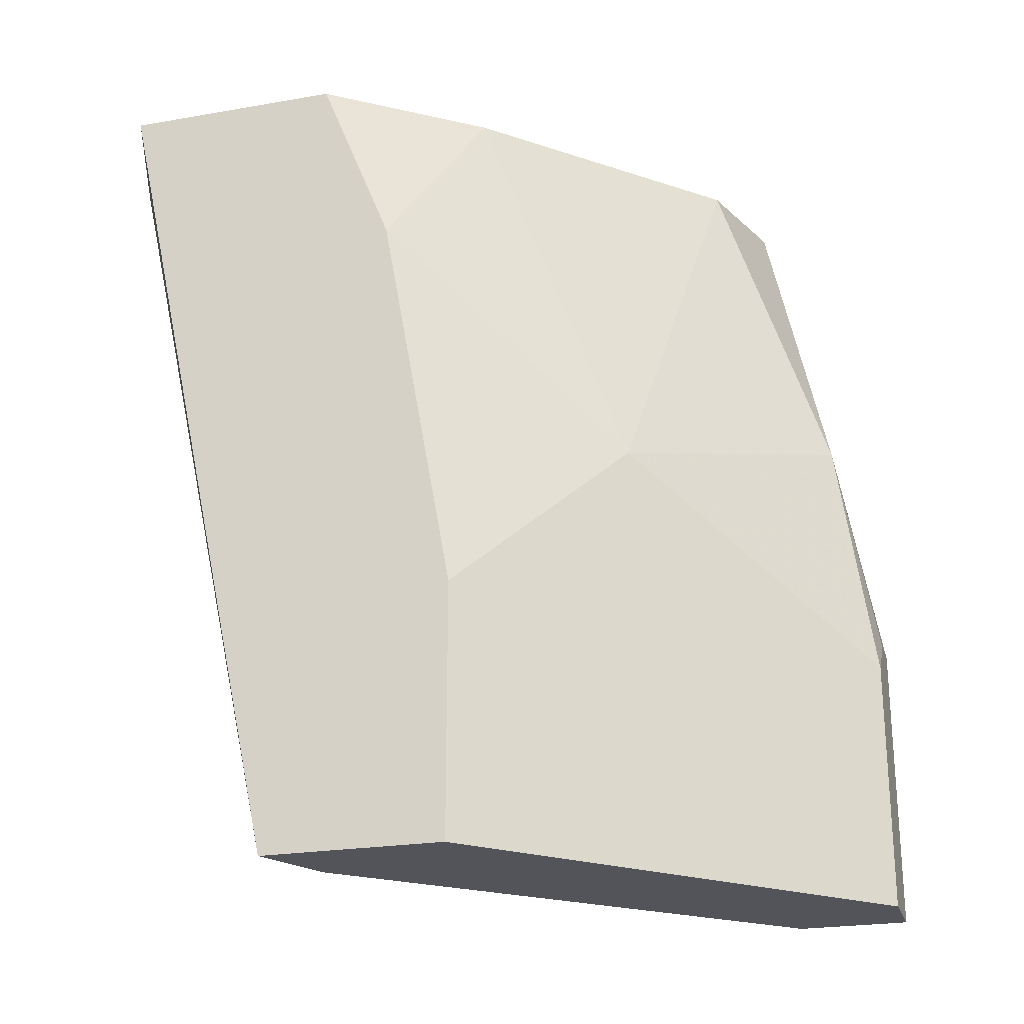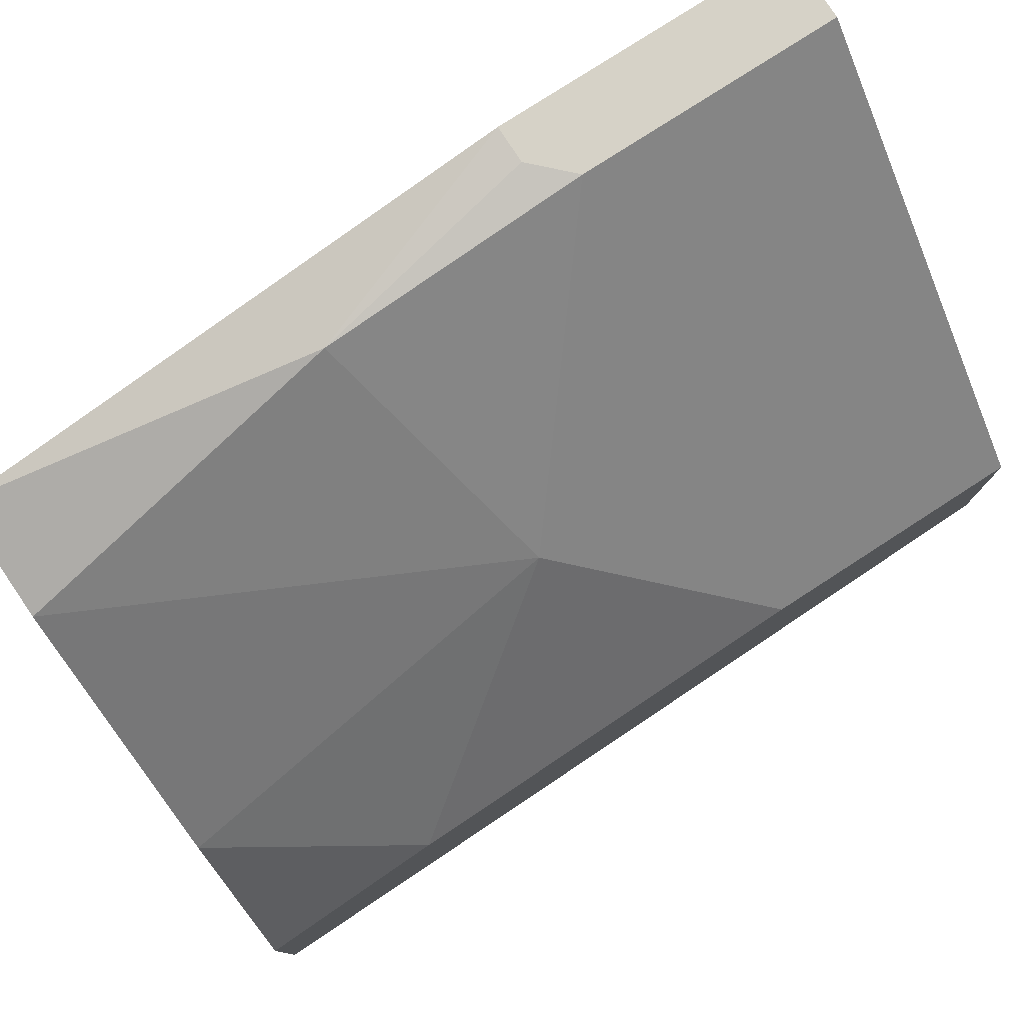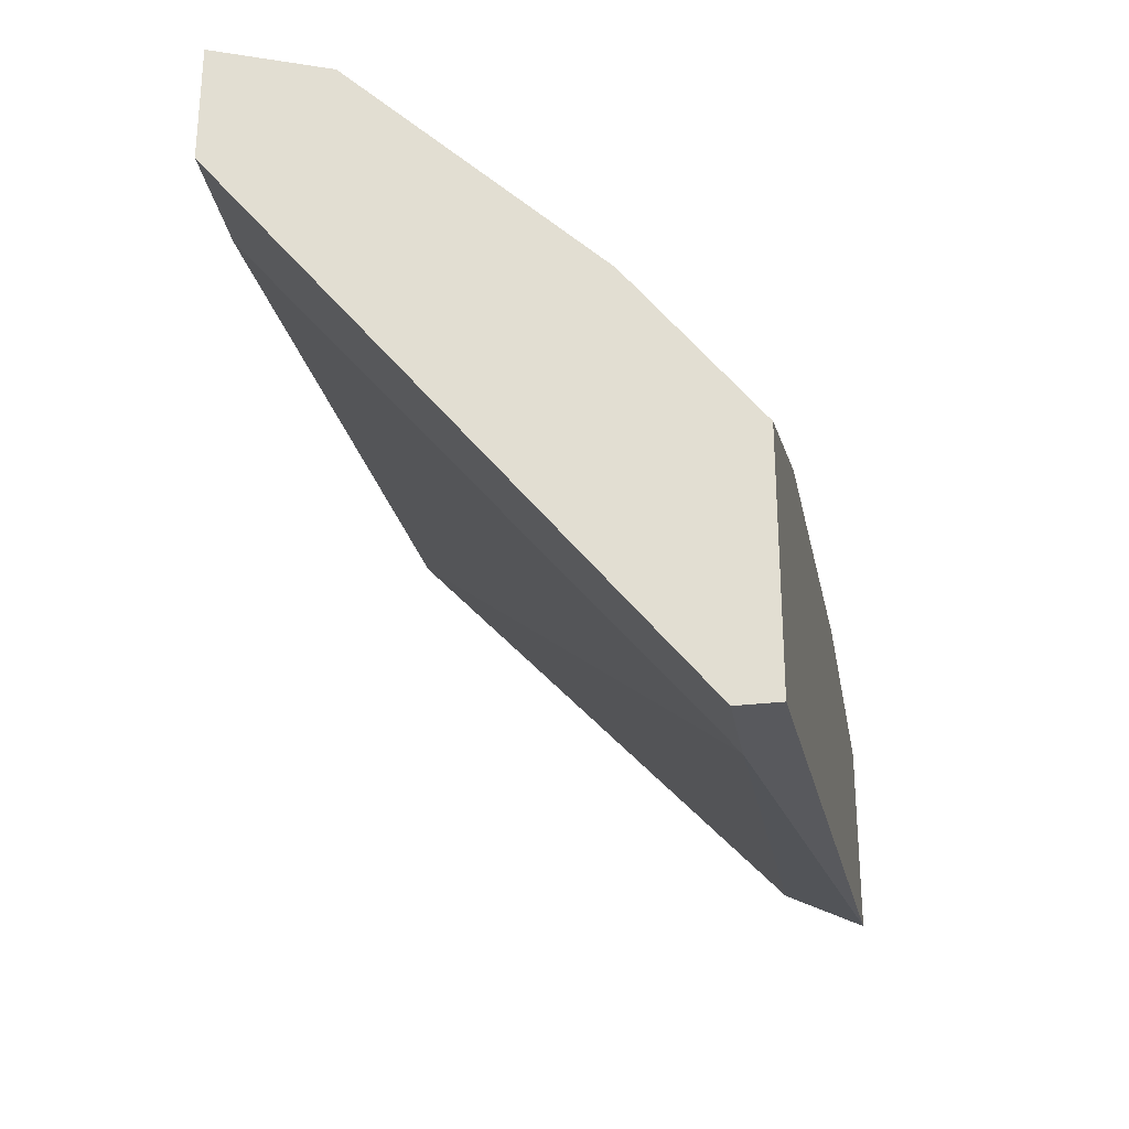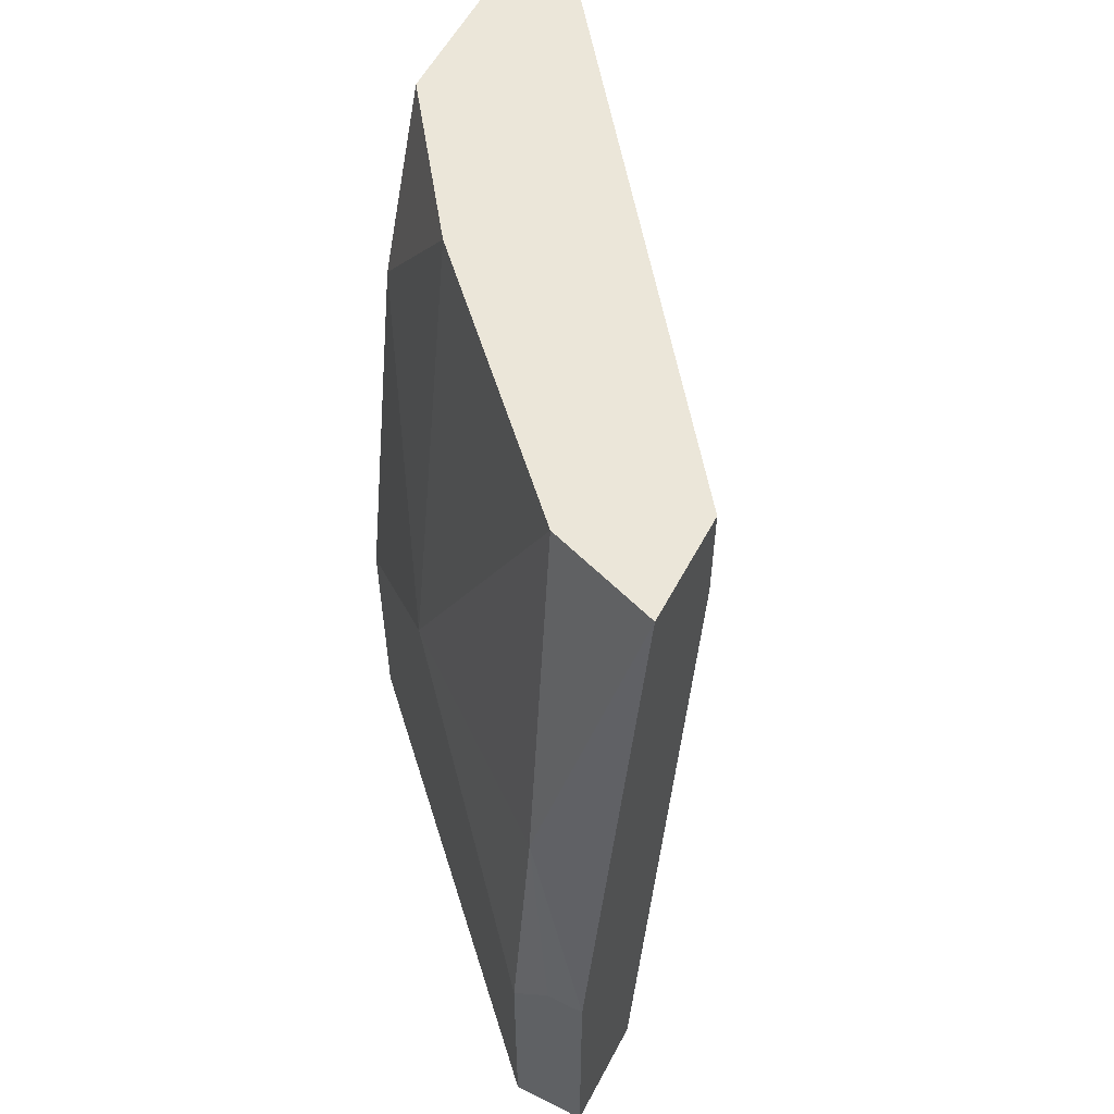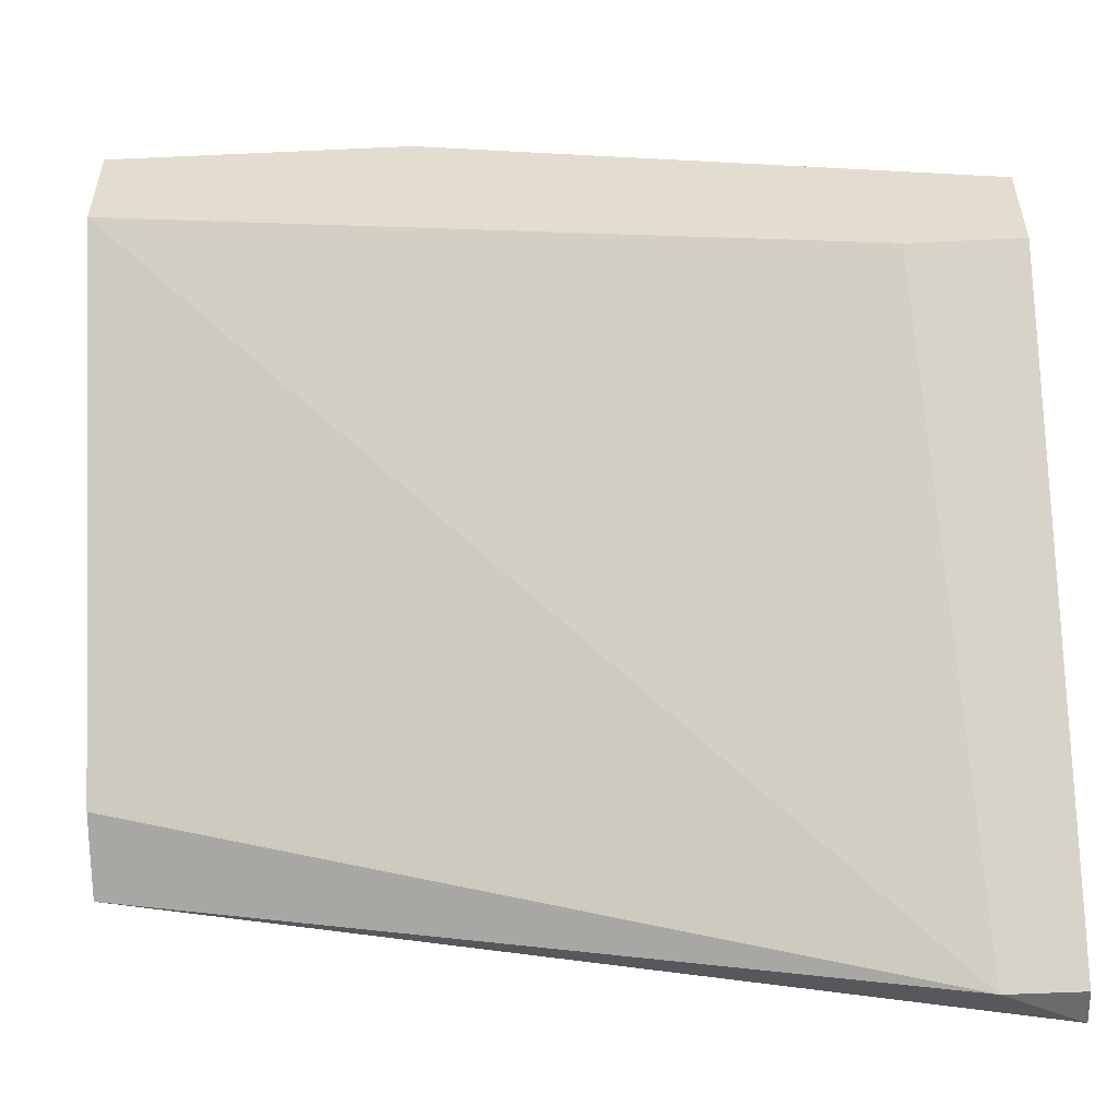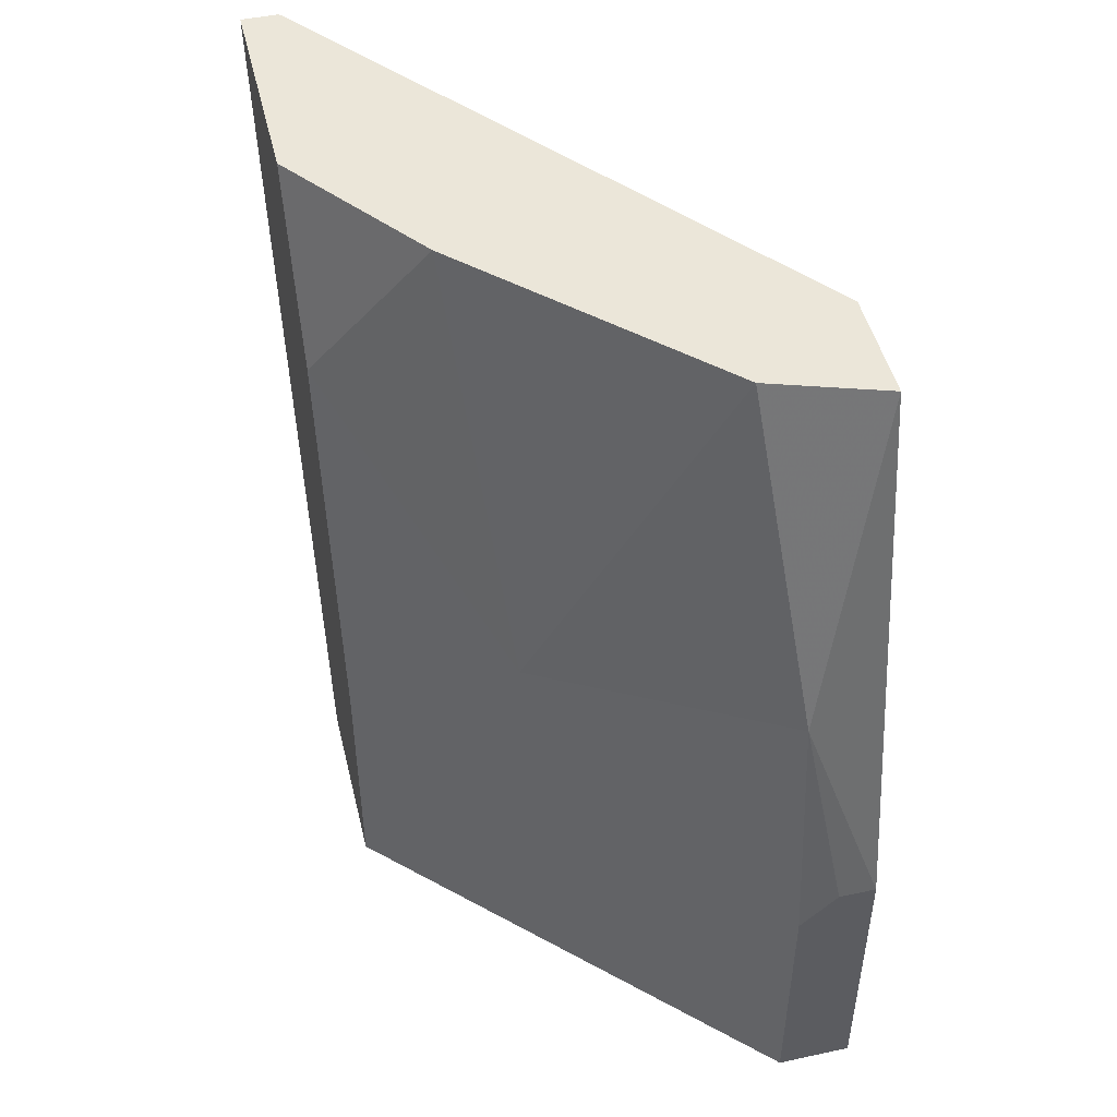
<metadata>
{"format":"obj","ext":"obj","renderer":"f3d","projection":"perspective","resolution":1024,"background":"white","views":[{"elev":-23.8,"azim":-73.9,"up":"+Y"},{"elev":78.6,"azim":-122.9,"up":"+Z"},{"elev":-30.1,"azim":-170.3,"up":"+Z"},{"elev":57.3,"azim":27.8,"up":"+Y"},{"elev":-53.2,"azim":92.8,"up":"+Z"},{"elev":48.2,"azim":-13.6,"up":"+Y"}]}
</metadata>
<code>
v 0.001298 0.003724 0.02079
v 0.000367 0.006517 0.01645
v 0.000367 0.007137 0.01645
v 0.000677 1e-06 0.01831
v 0.00347 0.002484 0.02266
v 0.000987 0.007137 0.01955
v 0.00378 0.002484 0.02266
v 0.00378 1e-06 0.02172
v 0.00378 1e-06 0.02266
v 0.00378 0.006207 0.02079
v 0.00378 0.007137 0.02079
v 0.00378 0.007137 0.02172
v 5.6e-05 0.002174 0.01955
v 5.6e-05 1e-06 0.01955
v 5.6e-05 1e-06 0.018
v 5.6e-05 0.005585 0.01893
v 5.6e-05 0.007137 0.01645
v 5.6e-05 0.007137 0.01831
v 0.002849 0.007137 0.02141
v 0.003159 0.002174 0.02266
v 0.003159 0.004345 0.02234
v 0.003159 1e-06 0.02266
f 16 1 6
f 1 19 6
f 1 16 13
f 1 13 20
f 19 1 21
f 21 1 20
f 3 11 2
f 3 2 17
f 8 4 2
f 4 15 2
f 8 2 10
f 2 11 10
f 2 15 17
f 3 18 11
f 18 3 17
f 8 15 4
f 5 7 21
f 7 5 22
f 5 21 20
f 22 5 20
f 18 16 6
f 19 18 6
f 8 7 9
f 11 7 8
f 7 22 9
f 7 11 12
f 7 12 21
f 22 8 9
f 11 8 10
f 15 8 14
f 14 8 22
f 11 19 12
f 11 18 19
f 12 19 21
f 16 14 13
f 14 22 13
f 13 22 20
f 18 15 14
f 18 14 16
f 15 18 17

</code>
